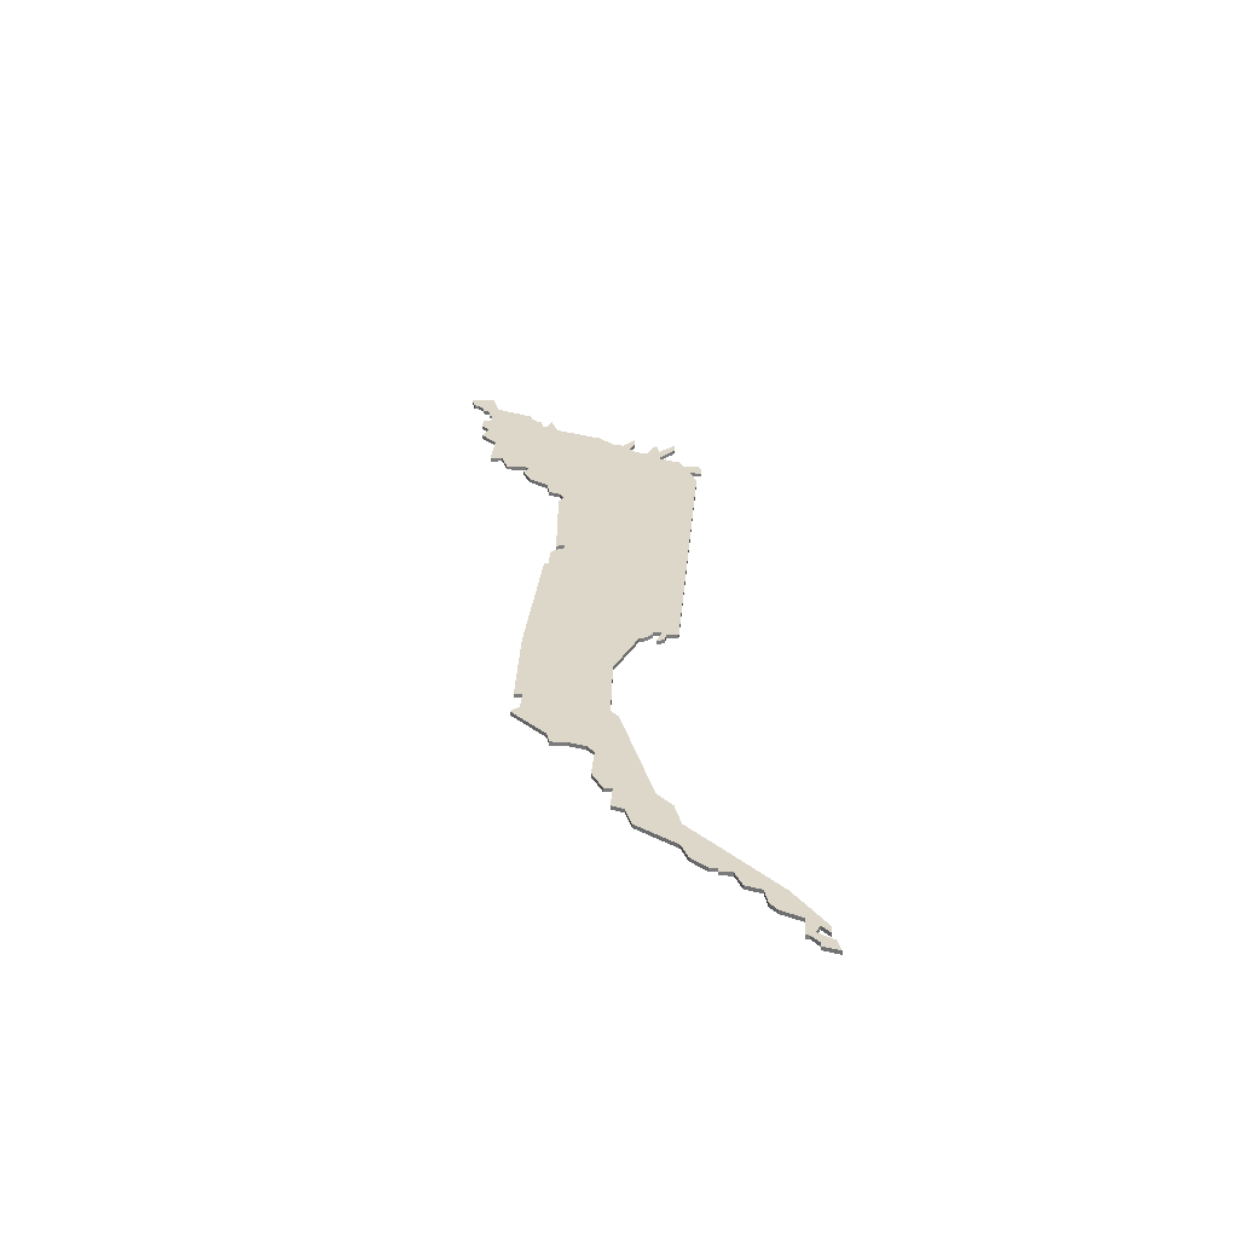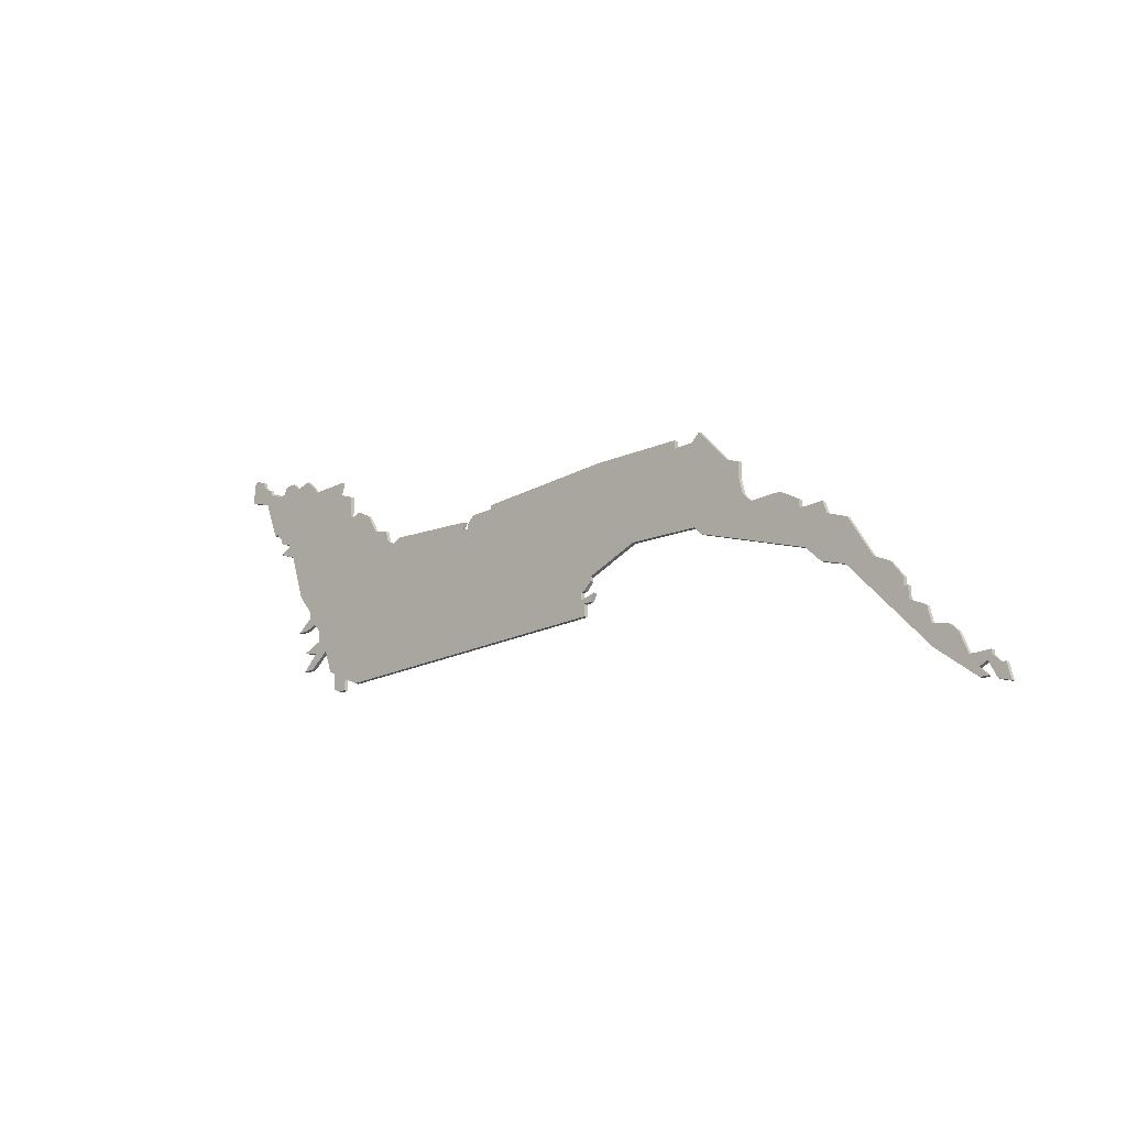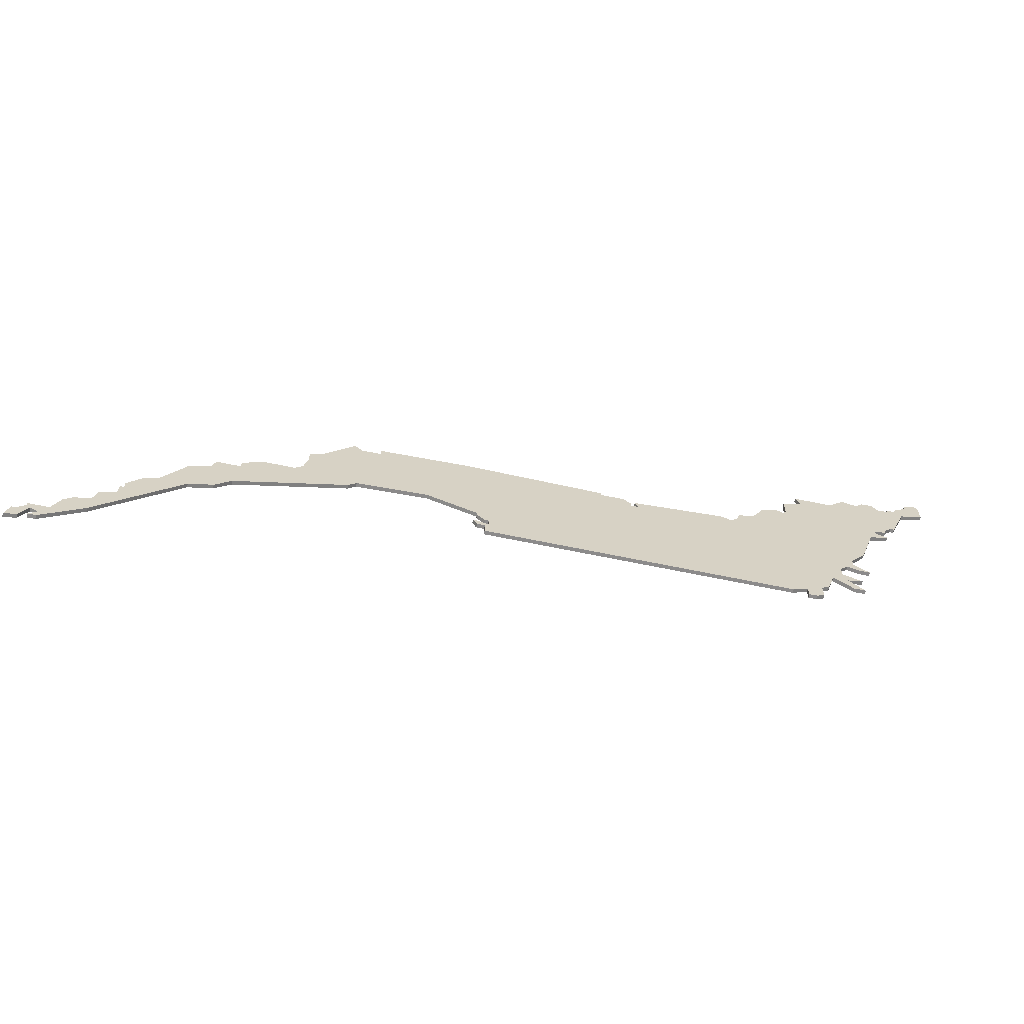
<metadata>
{"format":"obj","ext":"obj","renderer":"f3d","projection":"perspective","resolution":1024,"background":"white","views":[{"elev":30.9,"azim":-85.2,"up":"+Z"},{"elev":-19.2,"azim":-136.0,"up":"+Y"},{"elev":-64.0,"azim":-12.0,"up":"+Y"}]}
</metadata>
<code>
v 1891 -281 0
v 1891 -281 1
v 1891 -333 0
v 1891 -333 1
v 1891 -337 0
v 1891 -337 1
v 1924 -273 0
v 1924 -273 1
v 1924 -272 0
v 1924 -272 1
v 1701 -372 0
v 1701 -372 1
v 1701 -370 0
v 1701 -370 1
v 1899 -326 0
v 1899 -326 1
v 1742 -325 0
v 1742 -325 1
v 1742 -327 0
v 1742 -327 1
v 1841 -303 0
v 1841 -303 1
v 1717 -348 0
v 1717 -348 1
v 1717 -350 0
v 1717 -350 1
v 1915 -291 0
v 1915 -291 1
v 1915 -292 0
v 1915 -292 1
v 1915 -278 0
v 1915 -278 1
v 1915 -295 0
v 1915 -295 1
v 1758 -316 0
v 1758 -316 1
v 1758 -312 0
v 1758 -312 1
v 1799 -301 0
v 1799 -301 1
v 1898 -323 0
v 1898 -323 1
v 1898 -320 0
v 1898 -320 1
v 1741 -336 0
v 1741 -336 1
v 1873 -299 0
v 1873 -299 1
v 1906 -309 0
v 1906 -309 1
v 1906 -319 0
v 1906 -319 1
v 1716 -350 0
v 1716 -350 1
v 1716 -353 0
v 1716 -353 1
v 1914 -276 0
v 1914 -276 1
v 1724 -342 0
v 1724 -342 1
v 1757 -320 0
v 1757 -320 1
v 1889 -338 0
v 1889 -338 1
v 1922 -275 0
v 1922 -275 1
v 1922 -279 0
v 1922 -279 1
v 1699 -372 0
v 1699 -372 1
v 1699 -369 0
v 1699 -369 1
v 1707 -360 0
v 1707 -360 1
v 1872 -302 0
v 1872 -302 1
v 1905 -277 0
v 1905 -277 1
v 1880 -293 0
v 1880 -293 1
v 1789 -323 0
v 1789 -323 1
v 1921 -275 0
v 1921 -275 1
v 1698 -367 0
v 1698 -367 1
v 1698 -368 0
v 1698 -368 1
v 1731 -342 0
v 1731 -342 1
v 1805 -331 0
v 1805 -331 1
v 1805 -333 0
v 1805 -333 1
v 1747 -322 0
v 1747 -322 1
v 1912 -293 0
v 1912 -293 1
v 1912 -294 0
v 1912 -294 1
v 1755 -331 0
v 1755 -331 1
v 1755 -322 0
v 1755 -322 1
v 1887 -291 0
v 1887 -291 1
v 1887 -335 0
v 1887 -335 1
v 1887 -286 0
v 1887 -286 1
v 1887 -338 0
v 1887 -338 1
v 1920 -277 0
v 1920 -277 1
v 1697 -373 0
v 1697 -373 1
v 1730 -332 0
v 1730 -332 1
v 1895 -326 0
v 1895 -326 1
v 1928 -277 0
v 1928 -277 1
v 1928 -272 0
v 1928 -272 1
v 1705 -362 0
v 1705 -362 1
v 1771 -324 0
v 1771 -324 1
v 1771 -304 0
v 1771 -304 1
v 1804 -331 0
v 1804 -331 1
v 1804 -334 0
v 1804 -334 1
v 1804 -337 0
v 1804 -337 1
v 1870 -303 0
v 1870 -303 1
v 1903 -325 0
v 1903 -325 1
v 1903 -319 0
v 1903 -319 1
v 1903 -330 0
v 1903 -330 1
v 1845 -306 0
v 1845 -306 1
v 1911 -276 0
v 1911 -276 1
v 1886 -292 0
v 1886 -292 1
v 1696 -370 0
v 1696 -370 1
v 1927 -271 0
v 1927 -271 1
v 1737 -340 0
v 1737 -340 1
v 1902 -314 0
v 1902 -314 1
v 1902 -316 0
v 1902 -316 1
v 1712 -355 0
v 1712 -355 1
v 1844 -304 0
v 1844 -304 1
v 1877 -298 0
v 1877 -298 1
v 1910 -297 0
v 1910 -297 1
v 1720 -344 0
v 1720 -344 1
v 1918 -277 0
v 1918 -277 1
v 1918 -278 0
v 1918 -278 1
v 1918 -289 0
v 1918 -289 1
v 1695 -370 0
v 1695 -370 1
v 1761 -311 0
v 1761 -311 1
v 1893 -332 0
v 1893 -332 1
v 1703 -367 0
v 1703 -367 1
v 1736 -327 0
v 1736 -327 1
v 1769 -326 0
v 1769 -326 1
v 1769 -302 0
v 1769 -302 1
v 1802 -334 0
v 1802 -334 1
v 1802 -328 0
v 1802 -328 1
v 1802 -329 0
v 1802 -329 1
v 1835 -302 0
v 1835 -302 1
v 1835 -303 0
v 1835 -303 1
v 1868 -302 0
v 1868 -302 1
v 1901 -281 0
v 1901 -281 1
v 1711 -364 0
v 1711 -364 1
v 1711 -359 0
v 1711 -359 1
v 1843 -306 0
v 1843 -306 1
v 1843 -305 0
v 1843 -305 1
v 1909 -278 0
v 1909 -278 1
v 1884 -291 0
v 1884 -291 1
v 1917 -289 0
v 1917 -289 1
v 1694 -374 0
v 1694 -374 1
v 1892 -284 0
v 1892 -284 1
v 1735 -330 0
v 1735 -330 1
v 1801 -332 0
v 1801 -332 1
v 1900 -318 0
v 1900 -318 1
v 1900 -330 0
v 1900 -330 1
v 1776 -302 0
v 1776 -302 1
v 1776 -304 0
v 1776 -304 1
v 1883 -337 0
v 1883 -337 1
f 151 115 177
f 219 177 115
f 151 71 115
f 69 13 11
f 183 11 13
f 85 71 87
f 151 87 71
f 183 71 85
f 125 205 183
f 13 71 183
f 205 125 73
f 73 207 205
f 183 205 11
f 161 55 207
f 55 205 207
f 55 53 25
f 25 23 169
f 59 25 169
f 89 55 25
f 89 59 117
f 25 59 89
f 117 155 89
f 55 89 205
f 155 223 45
f 133 225 93
f 135 133 93
f 93 209 135
f 223 155 117
f 19 223 185
f 95 19 17
f 45 223 19
f 187 101 103
f 95 101 19
f 101 45 19
f 103 101 95
f 35 187 61
f 103 61 187
f 37 179 35
f 127 35 179
f 179 189 129
f 129 127 179
f 127 187 35
f 193 91 131
f 225 133 191
f 39 193 81
f 193 199 91
f 209 93 91
f 195 193 131
f 91 199 209
f 129 233 127
f 233 231 39
f 233 39 81
f 199 21 209
f 193 39 199
f 39 197 199
f 21 211 209
f 81 127 233
f 209 235 135
f 63 111 107
f 137 107 235
f 107 3 5
f 3 107 119
f 63 107 5
f 107 137 119
f 201 145 163
f 137 145 201
f 137 75 119
f 75 47 165
f 43 75 165
f 137 235 145
f 181 3 119
f 209 145 235
f 43 41 119
f 15 119 41
f 75 43 119
f 41 139 15
f 143 229 15
f 119 15 229
f 159 141 227
f 227 157 159
f 51 141 159
f 157 165 149
f 167 49 105
f 149 49 157
f 227 43 157
f 43 165 157
f 33 167 99
f 215 149 79
f 149 165 79
f 105 221 167
f 97 213 27
f 97 167 203
f 49 149 105
f 97 99 167
f 221 105 109
f 221 1 203
f 167 221 203
f 203 77 213
f 147 57 31
f 213 147 31
f 213 97 203
f 29 97 27
f 213 31 217
f 173 217 31
f 27 213 217
f 173 67 175
f 173 171 113
f 113 67 173
f 217 173 175
f 65 113 83
f 121 65 7
f 113 65 67
f 7 153 123
f 121 7 123
f 7 9 153
f 65 121 67
f 178 116 152
f 116 178 220
f 116 72 152
f 12 14 70
f 14 12 184
f 88 72 86
f 72 88 152
f 86 72 184
f 184 206 126
f 184 72 14
f 74 126 206
f 206 208 74
f 12 206 184
f 208 56 162
f 208 206 56
f 26 54 56
f 170 24 26
f 170 26 60
f 26 56 90
f 118 60 90
f 90 60 26
f 90 156 118
f 206 90 56
f 46 224 156
f 94 226 134
f 94 134 136
f 136 210 94
f 118 156 224
f 186 224 20
f 18 20 96
f 20 224 46
f 104 102 188
f 20 102 96
f 20 46 102
f 96 102 104
f 62 188 36
f 188 62 104
f 36 180 38
f 180 36 128
f 130 190 180
f 180 128 130
f 36 188 128
f 132 92 194
f 192 134 226
f 82 194 40
f 92 200 194
f 92 94 210
f 132 194 196
f 210 200 92
f 128 234 130
f 40 232 234
f 82 40 234
f 210 22 200
f 200 40 194
f 200 198 40
f 210 212 22
f 234 128 82
f 136 236 210
f 108 112 64
f 236 108 138
f 6 4 108
f 120 108 4
f 6 108 64
f 120 138 108
f 164 146 202
f 202 146 138
f 120 76 138
f 166 48 76
f 166 76 44
f 146 236 138
f 120 4 182
f 236 146 210
f 120 42 44
f 42 120 16
f 120 44 76
f 16 140 42
f 16 230 144
f 230 16 120
f 228 142 160
f 160 158 228
f 160 142 52
f 150 166 158
f 106 50 168
f 158 50 150
f 158 44 228
f 158 166 44
f 100 168 34
f 80 150 216
f 80 166 150
f 168 222 106
f 28 214 98
f 204 168 98
f 106 150 50
f 168 100 98
f 110 106 222
f 204 2 222
f 204 222 168
f 214 78 204
f 32 58 148
f 32 148 214
f 204 98 214
f 28 98 30
f 218 32 214
f 32 218 174
f 218 214 28
f 176 68 174
f 114 172 174
f 174 68 114
f 176 174 218
f 84 114 66
f 8 66 122
f 68 66 114
f 124 154 8
f 124 8 122
f 154 10 8
f 68 122 66
f 56 54 55
f 55 54 53
f 162 56 161
f 161 56 55
f 208 162 207
f 207 162 161
f 74 208 73
f 73 208 207
f 126 74 125
f 125 74 73
f 184 126 183
f 183 126 125
f 86 184 85
f 85 184 183
f 88 86 87
f 87 86 85
f 152 88 151
f 151 88 87
f 178 152 177
f 177 152 151
f 220 178 219
f 219 178 177
f 116 220 115
f 115 220 219
f 72 116 71
f 71 116 115
f 14 72 13
f 13 72 71
f 70 14 69
f 69 14 13
f 12 70 11
f 11 70 69
f 206 12 205
f 205 12 11
f 90 206 89
f 89 206 205
f 156 90 155
f 155 90 89
f 46 156 45
f 45 156 155
f 102 46 101
f 101 46 45
f 188 102 187
f 187 102 101
f 128 188 127
f 127 188 187
f 82 128 81
f 81 128 127
f 194 82 193
f 193 82 81
f 196 194 195
f 195 194 193
f 132 196 131
f 131 196 195
f 92 132 91
f 91 132 131
f 94 92 93
f 93 92 91
f 226 94 225
f 225 94 93
f 192 226 191
f 191 226 225
f 134 192 133
f 133 192 191
f 136 134 135
f 135 134 133
f 236 136 235
f 235 136 135
f 108 236 107
f 107 236 235
f 112 108 111
f 111 108 107
f 64 112 63
f 63 112 111
f 6 64 5
f 5 64 63
f 4 6 3
f 3 6 5
f 182 4 181
f 181 4 3
f 120 182 119
f 119 182 181
f 230 120 229
f 229 120 119
f 144 230 143
f 143 230 229
f 16 144 15
f 15 144 143
f 140 16 139
f 139 16 15
f 42 140 41
f 41 140 139
f 44 42 43
f 43 42 41
f 228 44 227
f 227 44 43
f 142 228 141
f 141 228 227
f 52 142 51
f 51 142 141
f 160 52 159
f 159 52 51
f 158 160 157
f 157 160 159
f 50 158 49
f 49 158 157
f 168 50 167
f 167 50 49
f 34 168 33
f 33 168 167
f 100 34 99
f 99 34 33
f 98 100 97
f 97 100 99
f 30 98 29
f 29 98 97
f 28 30 27
f 27 30 29
f 218 28 217
f 217 28 27
f 176 218 175
f 175 218 217
f 68 176 67
f 67 176 175
f 122 68 121
f 121 68 67
f 124 122 123
f 123 122 121
f 154 124 153
f 153 124 123
f 10 154 9
f 9 154 153
f 8 10 7
f 7 10 9
f 66 8 65
f 65 8 7
f 84 66 83
f 83 66 65
f 114 84 113
f 113 84 83
f 172 114 171
f 171 114 113
f 174 172 173
f 173 172 171
f 32 174 31
f 31 174 173
f 58 32 57
f 57 32 31
f 148 58 147
f 147 58 57
f 214 148 213
f 213 148 147
f 78 214 77
f 77 214 213
f 204 78 203
f 203 78 77
f 2 204 1
f 1 204 203
f 222 2 221
f 221 2 1
f 110 222 109
f 109 222 221
f 106 110 105
f 105 110 109
f 150 106 149
f 149 106 105
f 216 150 215
f 215 150 149
f 80 216 79
f 79 216 215
f 166 80 165
f 165 80 79
f 48 166 47
f 47 166 165
f 76 48 75
f 75 48 47
f 138 76 137
f 137 76 75
f 202 138 201
f 201 138 137
f 164 202 163
f 163 202 201
f 146 164 145
f 145 164 163
f 210 146 209
f 209 146 145
f 212 210 211
f 211 210 209
f 22 212 21
f 21 212 211
f 200 22 199
f 199 22 21
f 198 200 197
f 197 200 199
f 40 198 39
f 39 198 197
f 232 40 231
f 231 40 39
f 234 232 233
f 233 232 231
f 130 234 129
f 129 234 233
f 190 130 189
f 189 130 129
f 180 190 179
f 179 190 189
f 38 180 37
f 37 180 179
f 36 38 35
f 35 38 37
f 62 36 61
f 61 36 35
f 104 62 103
f 103 62 61
f 96 104 95
f 95 104 103
f 18 96 17
f 17 96 95
f 20 18 19
f 19 18 17
f 186 20 185
f 185 20 19
f 224 186 223
f 223 186 185
f 118 224 117
f 117 224 223
f 60 118 59
f 59 118 117
f 170 60 169
f 169 60 59
f 24 170 23
f 23 170 169
f 54 26 53
f 53 26 25
f 26 24 25
f 25 24 23

</code>
